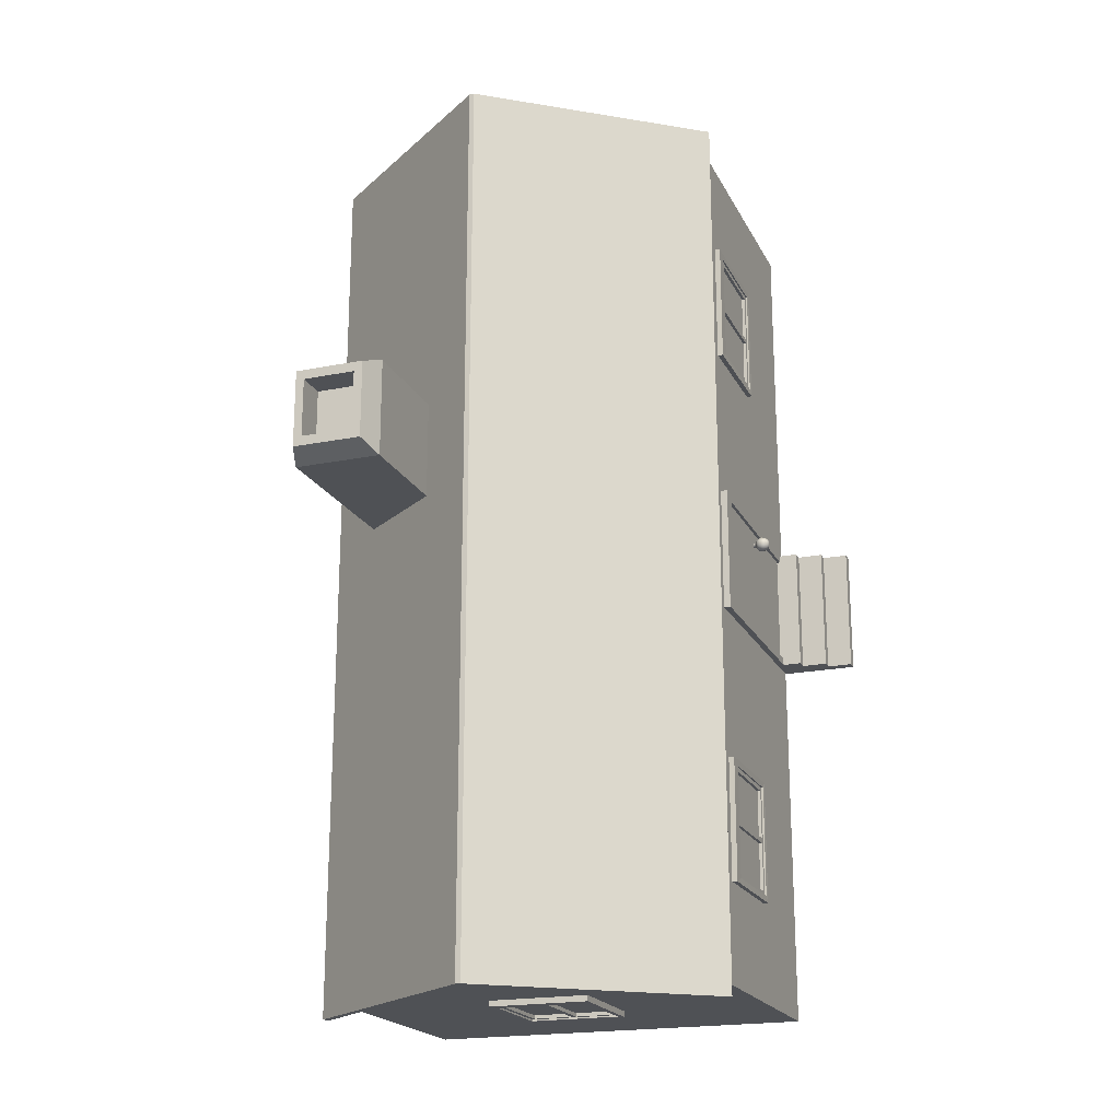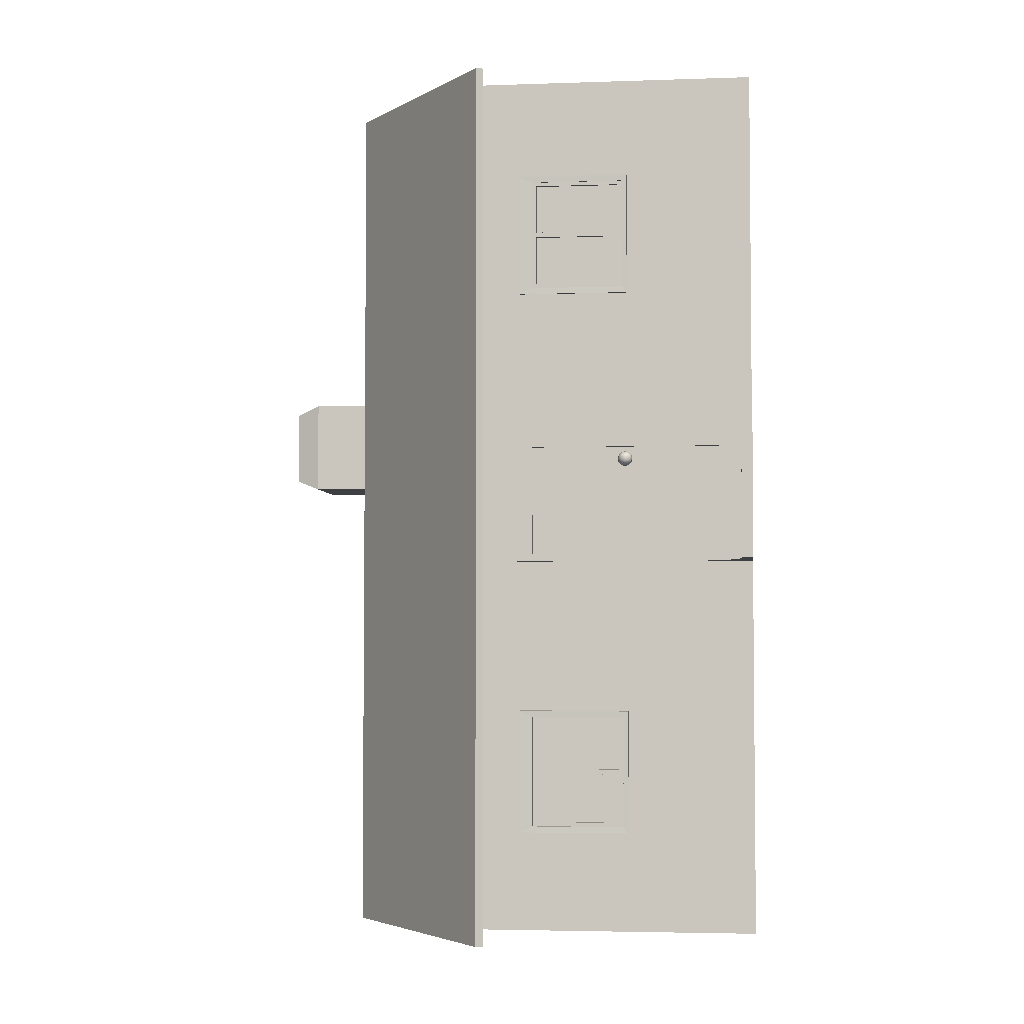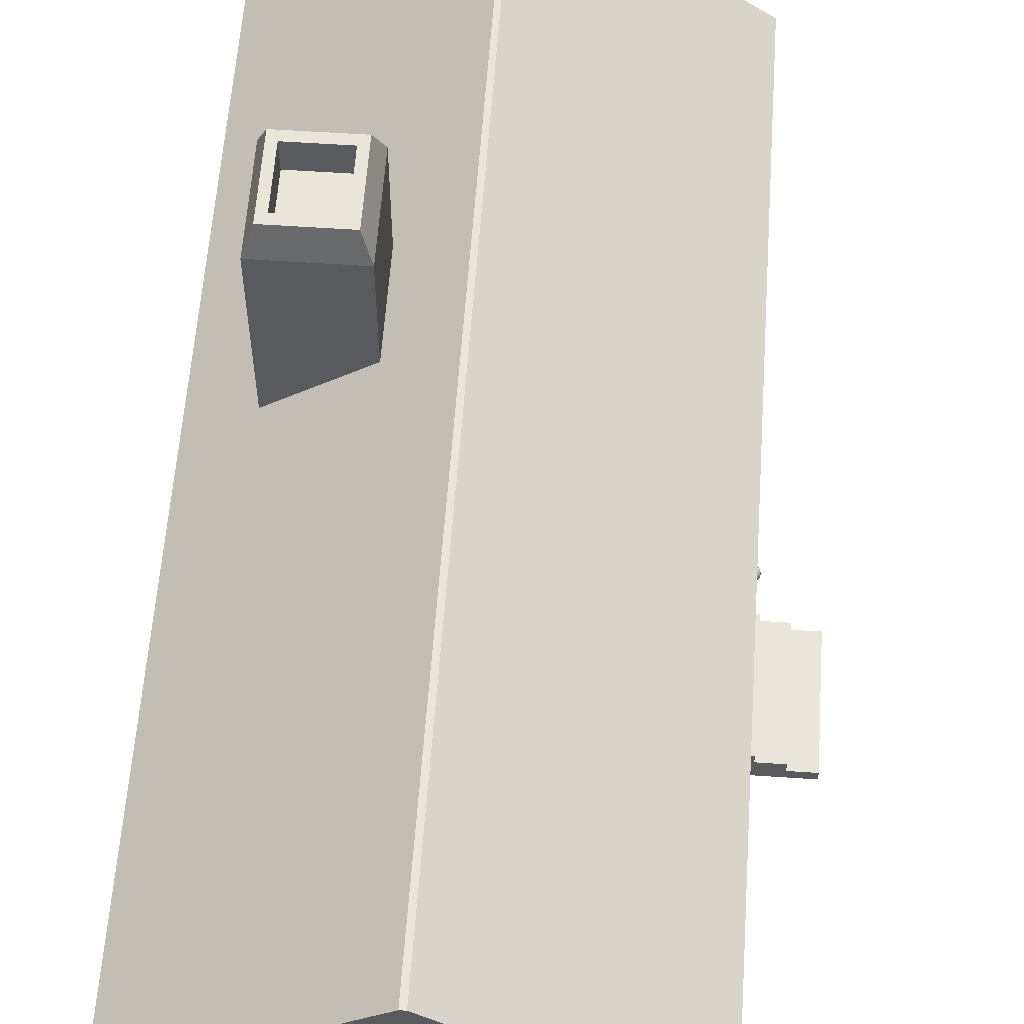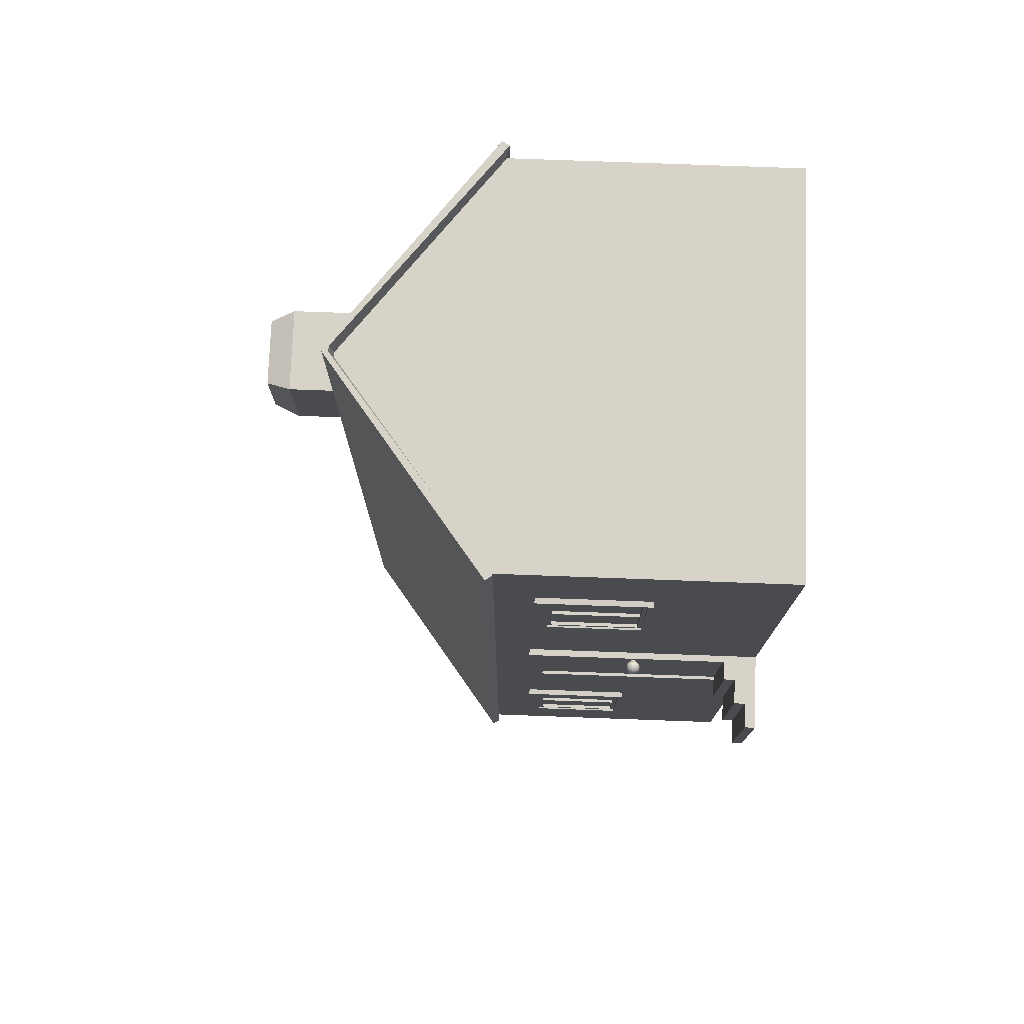
<metadata>
{"format":"obj","ext":"obj","renderer":"f3d","projection":"perspective","resolution":1024,"background":"white","views":[{"elev":-20.1,"azim":-159.8,"up":"+Z"},{"elev":-3.8,"azim":-83.5,"up":"+Z"},{"elev":58.5,"azim":-176.0,"up":"+Y"},{"elev":76.1,"azim":-87.9,"up":"+Z"}]}
</metadata>
<code>
o Cube
v -2.365 1.636 -2.692
v -2.365 1.636 -3.914
v -2.365 2.643 -2.692
v -2.365 2.643 -3.914
v -2.403 1.586 -2.642
v -2.403 1.586 -3.964
v -2.403 2.693 -2.642
v -2.403 2.693 -3.964
v -2.403 1.636 -2.692
v -2.403 1.636 -3.914
v -2.403 2.643 -2.692
v -2.403 2.643 -3.914
v 2.361 0.008136 -5.219
v 2.361 0.008137 5.219
v -2.361 0.008137 5.219
v -2.361 0.008136 -5.219
v 2.361 3.33 -5.219
v 2.361 3.33 5.219
v -2.361 3.33 5.219
v -2.361 3.33 -5.219
v 2.424 3.303 -5.416
v 2.424 3.303 5.416
v -2.424 3.303 5.416
v -2.424 3.303 -5.416
v 2.476 3.386 -5.416
v 2.476 3.386 5.416
v -2.476 3.386 5.416
v -2.476 3.386 -5.416
v 0.5508 0.008136 -5.219
v -0.5508 0.008136 -5.219
v 0.5508 0.008137 5.219
v -0.5508 0.008137 5.219
v 0.5508 3.33 -5.219
v -0.5508 3.33 -5.219
v 0.5508 3.33 5.219
v -0.5508 3.33 5.219
v 0.5008 2.643 -5.226
v -0.5008 2.643 -5.226
v 0.5008 1.636 -5.226
v -0.5008 1.636 -5.226
v 0.5008 2.643 -5.268
v -0.5008 2.643 -5.268
v 0.5008 1.636 -5.268
v -0.5008 1.636 -5.268
v 0.5508 2.693 -5.268
v -0.5508 2.693 -5.268
v 0.5508 1.586 -5.268
v -0.5508 1.586 -5.268
v 2.361 0.008136 -2.642
v 2.361 0.008136 -3.964
v 2.361 0.008137 2.642
v 2.361 0.008137 3.964
v -2.361 0.008137 3.964
v -2.361 0.008137 2.642
v -2.361 0.008136 -2.642
v -2.361 0.008136 -3.964
v 2.361 3.33 -3.964
v 2.361 3.33 -2.642
v 2.361 3.33 2.642
v 2.361 3.33 3.964
v -2.361 3.33 3.964
v -2.361 3.33 2.642
v -2.361 3.33 -2.642
v -2.361 3.33 -3.964
v 2.424 3.303 -3.964
v 2.424 3.303 -2.642
v 2.424 3.303 2.642
v 2.424 3.303 3.964
v -2.424 3.303 3.964
v -2.424 3.303 2.642
v -2.424 3.303 -2.642
v -2.424 3.303 -3.964
v 2.476 3.386 -3.964
v 2.476 3.386 -2.642
v 2.476 3.386 2.642
v 2.476 3.386 3.964
v -2.476 3.386 3.964
v -2.476 3.386 2.642
v -2.476 3.386 -2.642
v -2.476 3.386 -3.964
v -2.365 2.643 2.692
v -2.365 2.643 3.914
v -2.365 1.636 2.692
v -2.365 1.636 3.914
v 1.761 3.824 0.4126
v 1.761 3.824 1.587
v 0.7144 4.616 0.4126
v 0.7144 4.616 1.587
v 0.7144 6.041 1.587
v 0.7144 6.041 0.4126
v 1.761 6.041 1.587
v 1.761 6.041 0.4126
v 0.8218 6.342 1.467
v 0.8218 6.342 0.5331
v 1.654 6.342 1.467
v 1.654 6.342 0.5331
v 0.924 6.342 1.352
v 0.924 6.342 0.6478
v 1.552 6.342 1.352
v 1.552 6.342 0.6478
v 0.924 5.979 1.352
v 0.924 5.979 0.6478
v 1.552 5.979 1.352
v 1.552 5.979 0.6478
v -2.403 1.586 3.964
v -2.403 1.586 2.642
v -2.403 2.693 3.964
v -2.403 2.693 2.642
v -2.403 1.636 3.914
v -2.403 1.636 2.692
v -2.403 2.643 3.914
v -2.403 2.643 2.692
v -2.361 2.693 -0.744
v -2.361 0.4025 -0.744
v -2.361 2.693 0.744
v -2.361 0.4025 0.744
v -2.361 2.879 -0.658
v -2.361 2.879 0.658
v -2.361 2.879 -0.744
v -2.361 2.879 0.744
v -2.438 2.693 0.744
v -2.438 2.693 0.658
v -2.438 2.693 -0.658
v -2.438 0.4025 0.744
v -2.438 0.4025 0.658
v -2.438 0.4025 -0.658
v -2.438 2.693 -0.744
v -2.438 0.4025 -0.744
v -2.438 2.879 -0.658
v -2.438 2.879 0.658
v -2.438 2.879 -0.744
v -2.438 2.879 0.744
v -2.361 0.008136 -0.744
v -2.361 0.008136 0.744
v -2.361 0.4025 -0.744
v -2.361 0.4025 0.744
v -2.661 0.008136 0.744
v -2.661 0.008136 -0.744
v -2.661 0.4025 -0.744
v -2.661 0.4025 0.744
v -2.361 0.1396 -0.744
v -2.361 0.271 -0.744
v -2.361 0.1396 0.744
v -2.361 0.271 0.744
v -2.661 0.1396 -0.744
v -2.661 0.271 -0.744
v -2.661 0.1396 0.744
v -2.661 0.271 0.744
v -2.961 0.008136 0.744
v -2.961 0.008136 -0.744
v -2.961 0.1396 -0.744
v -2.961 0.271 -0.744
v -2.961 0.1396 0.744
v -2.961 0.271 0.744
v -3.261 0.008136 0.744
v -3.261 0.008136 -0.744
v -3.261 0.1396 -0.744
v -3.261 0.1396 0.744
v 0.03 1.636 -5.226
v -0.03 1.636 -5.226
v 0.03 1.636 -5.268
v -0.03 1.636 -5.268
v -0.03 1.586 -5.268
v 0.03 1.586 -5.268
v -0.03 2.693 -5.268
v 0.03 2.693 -5.268
v -0.03 2.643 -5.268
v 0.03 2.643 -5.268
v -0.03 2.643 -5.226
v 0.03 2.643 -5.226
v -2.365 1.636 -3.333
v -2.365 1.636 -3.273
v -2.403 1.586 -3.333
v -2.403 1.586 -3.273
v -2.403 1.636 -3.333
v -2.403 1.636 -3.273
v -2.365 2.643 -3.273
v -2.365 2.643 -3.333
v -2.403 2.693 -3.333
v -2.403 2.693 -3.273
v -2.403 2.643 -3.333
v -2.403 2.643 -3.273
v -2.403 1.636 3.273
v -2.403 1.636 3.333
v -2.403 1.586 3.333
v -2.403 1.586 3.273
v -2.365 1.636 3.273
v -2.365 1.636 3.333
v -2.365 2.643 3.333
v -2.365 2.643 3.273
v -2.403 2.693 3.273
v -2.403 2.693 3.333
v -2.403 2.643 3.273
v -2.403 2.643 3.333
v -2.361 1.586 3.964
v -2.361 1.586 2.642
v -2.361 2.693 3.964
v -2.361 2.693 2.642
v -2.423 1.586 3.956
v -2.423 1.586 2.635
v -2.423 2.693 3.956
v -2.423 2.693 2.635
v -2.425 1.525 2.562
v -2.358 1.525 2.57
v -2.358 2.851 4.036
v -2.358 1.525 4.036
v -2.425 2.851 4.029
v -2.425 1.525 4.029
v -2.358 2.851 2.57
v -2.425 2.851 2.562
v -2.361 1.586 -2.636
v -2.361 1.586 -3.958
v -2.361 2.693 -2.636
v -2.361 2.693 -3.958
v -2.423 1.586 -2.644
v -2.423 1.586 -3.965
v -2.423 2.693 -2.644
v -2.423 2.693 -3.965
v -2.425 1.525 -4.038
v -2.358 1.525 -4.03
v -2.358 2.851 -2.564
v -2.358 1.525 -2.564
v -2.425 2.851 -2.571
v -2.425 1.525 -2.571
v -2.358 2.851 -4.03
v -2.425 2.851 -4.038
v -0.5508 1.586 -5.286
v 0.5508 1.586 -5.286
v -0.5508 2.693 -5.286
v 0.5508 2.693 -5.286
v -0.5508 1.586 -5.219
v 0.5508 1.586 -5.219
v -0.5508 2.693 -5.219
v 0.5508 2.693 -5.219
v 0.6114 2.854 -5.217
v 0.6114 2.854 -5.289
v -0.6114 2.854 -5.289
v -0.6114 2.854 -5.217
v 0.6114 1.525 -5.289
v 0.6114 1.525 -5.217
v -0.6114 1.525 -5.289
v -0.6114 1.525 -5.217
v -2.399 2.693 0.658
v -2.399 0.4025 -0.658
v -2.399 2.693 -0.658
v -2.399 0.4025 0.658
v -2.587 1.548 0.4553
v -2.555 1.548 0.4226
v -2.51 1.548 0.4107
v -2.465 1.548 0.4226
v -2.433 1.548 0.4553
v -2.587 1.57 0.4613
v -2.555 1.586 0.433
v -2.51 1.592 0.4226
v -2.465 1.586 0.433
v -2.433 1.57 0.4613
v -2.587 1.586 0.4777
v -2.555 1.615 0.4613
v -2.51 1.625 0.4553
v -2.465 1.615 0.4613
v -2.433 1.586 0.4777
v -2.396 1.562 0.4755
v -2.587 1.592 0.5
v -2.555 1.625 0.5
v -2.51 1.637 0.5
v -2.465 1.625 0.5
v -2.433 1.592 0.5
v -2.396 1.572 0.4858
v -2.599 1.548 0.5
v -2.587 1.586 0.5223
v -2.555 1.615 0.5387
v -2.51 1.625 0.5447
v -2.465 1.615 0.5387
v -2.433 1.586 0.5223
v -2.396 1.576 0.5
v -2.396 1.572 0.5142
v -2.587 1.57 0.5387
v -2.555 1.586 0.567
v -2.51 1.592 0.5774
v -2.465 1.586 0.567
v -2.433 1.57 0.5387
v -2.396 1.562 0.5245
v -2.396 1.548 0.5283
v -2.587 1.548 0.5447
v -2.555 1.548 0.5774
v -2.51 1.548 0.5893
v -2.465 1.548 0.5774
v -2.433 1.548 0.5447
v -2.396 1.534 0.5245
v -2.396 1.523 0.5142
v -2.587 1.525 0.5387
v -2.555 1.509 0.567
v -2.51 1.503 0.5774
v -2.465 1.509 0.567
v -2.433 1.525 0.5387
v -2.396 1.519 0.5
v -2.396 1.523 0.4858
v -2.587 1.509 0.5223
v -2.555 1.481 0.5387
v -2.51 1.47 0.5447
v -2.465 1.481 0.5387
v -2.433 1.509 0.5223
v -2.396 1.534 0.4755
v -2.396 1.548 0.4717
v -2.587 1.503 0.5
v -2.555 1.47 0.5
v -2.51 1.458 0.5
v -2.465 1.47 0.5
v -2.433 1.503 0.5
v -2.433 1.548 0.4717
v -2.433 1.534 0.4755
v -2.587 1.509 0.4777
v -2.555 1.481 0.4613
v -2.51 1.47 0.4553
v -2.465 1.481 0.4613
v -2.433 1.509 0.4777
v -2.433 1.523 0.4858
v -2.433 1.519 0.5
v -2.587 1.525 0.4613
v -2.555 1.509 0.433
v -2.51 1.503 0.4226
v -2.465 1.509 0.433
v -2.433 1.525 0.4613
v -2.433 1.523 0.5142
v -2.433 1.534 0.5245
v -2.433 1.548 0.5283
v -2.433 1.562 0.5245
v -2.433 1.572 0.5142
v -2.433 1.576 0.5
v -2.433 1.572 0.4858
v -2.433 1.562 0.4755
v -0.03084 5.117 -5.219
v 0.03085 5.117 -5.219
v 0.01132 5.103 -5.219
v -0.01132 5.103 -5.219
v 0.03084 5.117 5.219
v -0.03085 5.117 5.219
v -0.01132 5.103 5.219
v 0.01132 5.103 5.219
v -0.0307 5.162 -5.416
v 0.0307 5.162 -5.416
v 0.0307 5.162 5.416
v -0.0307 5.162 5.416
v -0.0307 5.236 -5.416
v 0.0307 5.236 -5.416
v -0.0307 5.236 5.416
v 0.0307 5.236 5.416
v -0.0307 5.236 -3.964
v 0.0307 5.236 -3.964
v -0.0307 5.236 -2.642
v 0.0307 5.236 -2.642
v 0.0307 5.236 2.642
v -0.0307 5.236 2.642
v 0.0307 5.236 3.964
v -0.0307 5.236 3.964
f 3 1 9 11
f 4 178 181 12
f 109 184 185 105
f 11 9 5 7
f 10 12 8 6
f 2 4 12 10
f 1 172 176 9
f 17 13 29 33
f 52 60 18 14
f 338 337 19 36
f 340 24 28 344
f 336 18 22 342
f 334 333 17 33
f 65 21 25 73
f 23 343 346 27
f 35 18 336 339
f 61 19 23 69
f 34 20 332 335
f 57 17 21 65
f 77 27 346 355
f 26 76 354 347
f 28 80 348 344
f 69 23 27 77
f 21 341 345 25
f 342 22 26 347
f 32 36 19 15
f 41 168 166 45
f 56 64 20 16
f 33 29 30 34
f 14 18 35 31
f 31 35 36 32
f 44 162 163 48
f 43 41 45 47
f 42 44 48 46
f 39 37 41 43
f 38 40 44 42
f 169 38 42 167
f 37 170 168 41
f 40 160 162 44
f 34 30 16 20
f 15 19 61 53
f 49 58 59 51
f 76 75 352 354
f 351 352 75 74
f 71 70 78 79
f 125 124 121 122
f 63 62 70 71
f 66 67 59 58
f 24 72 80 28
f 72 71 79 80
f 70 69 77 78
f 73 25 345 349
f 79 78 353 350
f 74 73 349 351
f 78 77 355 353
f 80 79 350 348
f 18 60 68 22
f 60 59 67 68
f 58 57 65 66
f 20 64 72 24
f 64 63 71 72
f 62 61 69 70
f 22 68 76 26
f 68 67 75 76
f 66 65 73 74
f 53 61 62 54
f 55 63 64 56
f 13 17 57 50
f 50 57 58 49
f 74 75 67 66
f 95 96 100 99
f 91 92 96 95
f 86 85 92 91
f 88 86 91 89
f 85 87 90 92
f 87 88 89 90
f 89 91 95 93
f 92 90 94 96
f 90 89 93 94
f 99 100 104 103
f 93 95 99 97
f 96 94 98 100
f 94 93 97 98
f 102 101 103 104
f 97 99 103 101
f 100 98 102 104
f 98 97 101 102
f 82 84 109 111
f 81 190 193 112
f 84 188 184 109
f 187 183 193 190
f 111 109 105 107
f 110 112 108 106
f 83 81 112 110
f 183 110 106 186
f 63 55 54 62
f 51 59 60 52
f 243 246 125 122
f 128 126 123 127
f 122 121 132 130
f 123 122 130 129
f 127 123 129 131
f 244 245 123 126
f 117 119 131 129
f 115 121 124 116
f 114 128 127 113
f 118 117 129 130
f 120 118 130 132
f 115 120 132 121
f 245 243 122 123
f 119 113 127 131
f 148 140 139 146
f 136 135 139 140
f 198 202 200 196
f 141 133 138 145
f 144 136 140 148
f 134 143 147 137
f 143 144 148 147
f 135 142 146 139
f 142 141 145 146
f 210 207 205 209
f 147 148 154 153
f 204 206 208 203
f 149 153 158 155
f 153 154 152 151
f 145 138 150 151
f 148 146 152 154
f 146 145 151 152
f 137 147 153 149
f 155 158 157 156
f 195 199 201 197
f 151 150 156 157
f 153 151 157 158
f 161 43 47 164
f 159 161 168 170
f 161 164 163 162
f 159 39 43 161
f 167 42 46 165
f 167 165 166 168
f 161 162 167 168
f 162 160 169 167
f 9 176 174 5
f 175 10 6 173
f 171 2 10 175
f 177 3 11 182
f 182 11 7 180
f 12 181 179 8
f 175 173 174 176
f 182 180 179 181
f 189 82 111 194
f 194 111 107 192
f 112 193 191 108
f 175 176 182 181
f 183 186 185 184
f 194 192 191 193
f 171 175 181 178
f 187 83 110 183
f 183 184 194 193
f 184 188 189 194
f 176 172 177 182
f 209 204 203 210
f 202 201 207 210
f 206 205 207 208
f 198 197 201 202
f 203 208 199 200
f 201 199 208 207
f 200 199 195 196
f 200 202 210 203
f 214 218 216 212
f 226 223 221 225
f 220 222 224 219
f 211 215 217 213
f 225 220 219 226
f 218 217 223 226
f 222 221 223 224
f 214 213 217 218
f 219 224 215 216
f 217 215 224 223
f 216 215 211 212
f 216 218 226 219
f 230 229 237 236
f 238 235 236 237
f 242 241 239 240
f 231 227 229 233
f 234 230 228 232
f 227 228 239 241
f 242 238 237 241
f 235 240 239 236
f 234 233 229 230
f 227 231 232 228
f 228 230 236 239
f 229 227 241 237
f 36 35 339 338
f 19 337 343 23
f 33 34 335 334
f 332 20 24 340
f 244 246 243 245
f 4 2 171 178
f 1 3 177 172
f 81 83 187 190
f 84 82 189 188
f 37 39 159 170
f 40 38 169 160
f 332 333 334 335
f 336 337 338 339
f 332 340 341 333
f 343 337 336 342
f 355 346 347 354
f 346 343 342 347
f 345 341 340 344
f 344 348 349 345
f 348 350 351 349
f 353 355 354 352
f 352 351 350 353
f 17 333 341 21
f 251 250 255 256
f 248 247 252 253
f 249 248 253 254
f 250 249 254 255
f 254 253 258 259
f 255 254 259 260
f 256 255 260 261
f 253 252 257 258
f 258 257 263 264
f 259 258 264 265
f 260 259 265 266
f 261 260 266 267
f 267 266 273 274
f 264 263 270 271
f 265 264 271 272
f 266 265 272 273
f 273 272 279 280
f 274 273 280 281
f 271 270 277 278
f 272 271 278 279
f 279 278 285 286
f 280 279 286 287
f 281 280 287 288
f 278 277 284 285
f 285 284 291 292
f 286 285 292 293
f 287 286 293 294
f 288 287 294 295
f 295 294 301 302
f 292 291 298 299
f 293 292 299 300
f 294 293 300 301
f 301 300 307 308
f 302 301 308 309
f 325 324 290 289
f 331 330 268 262
f 299 298 305 306
f 300 299 306 307
f 307 306 313 314
f 308 307 314 315
f 309 308 315 316
f 329 328 276 275
f 311 310 304 303
f 306 305 312 313
f 310 331 262 304
f 313 312 319 320
f 314 313 320 321
f 315 314 321 322
f 316 315 322 323
f 330 329 275 268
f 317 311 303 297
f 326 325 289 283
f 318 317 297 296
f 327 326 283 282
f 324 318 296 290
f 328 327 282 276
f 247 269 252
f 295 302 324 325
f 252 269 257
f 309 316 317 318
f 274 281 327 328
f 257 269 263
f 263 269 270
f 261 267 329 330
f 270 269 277
f 267 274 328 329
f 277 269 284
f 281 288 326 327
f 251 256 331 310
f 284 269 291
f 291 269 298
f 316 323 311 317
f 298 269 305
f 256 261 330 331
f 305 269 312
f 302 309 318 324
f 323 251 310 311
f 312 269 319
f 323 322 250 251
f 319 269 247
f 288 295 325 326
f 320 319 247 248
f 321 320 248 249
f 322 321 249 250

</code>
